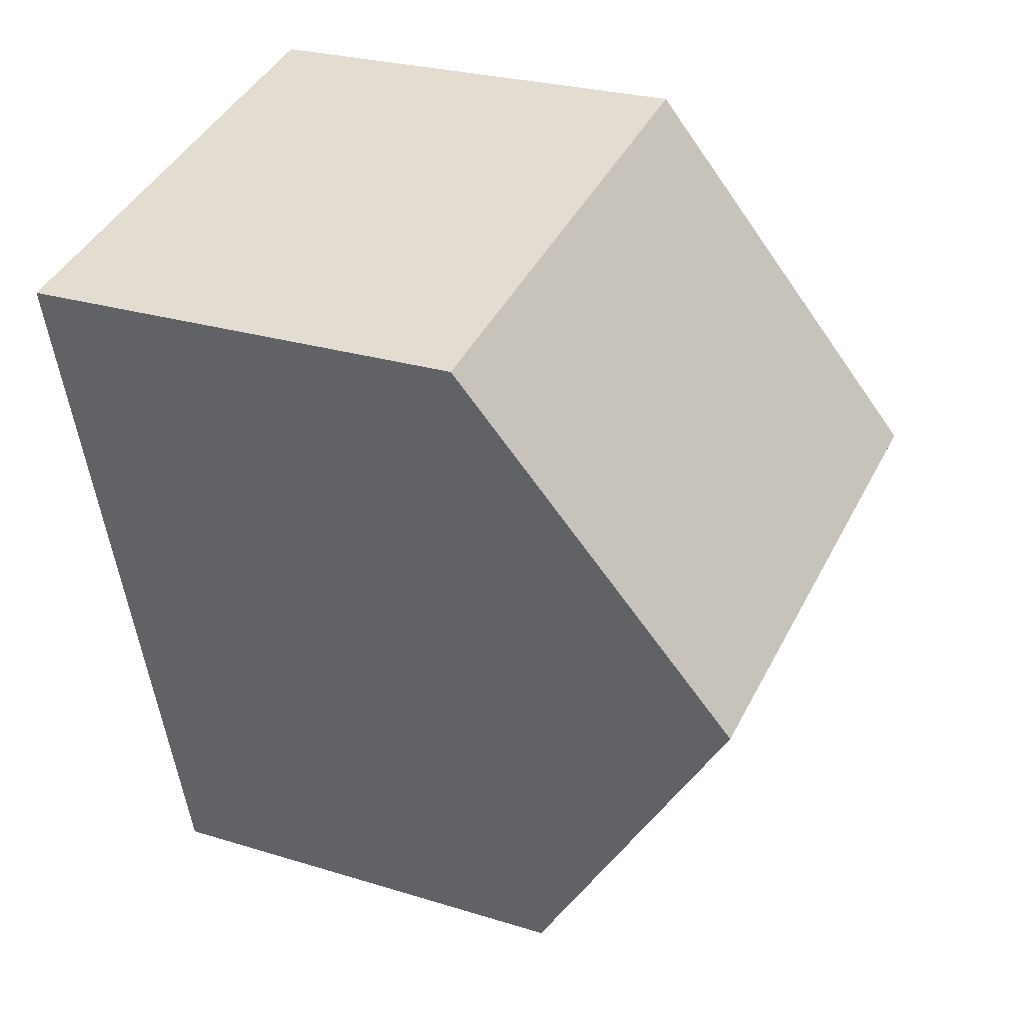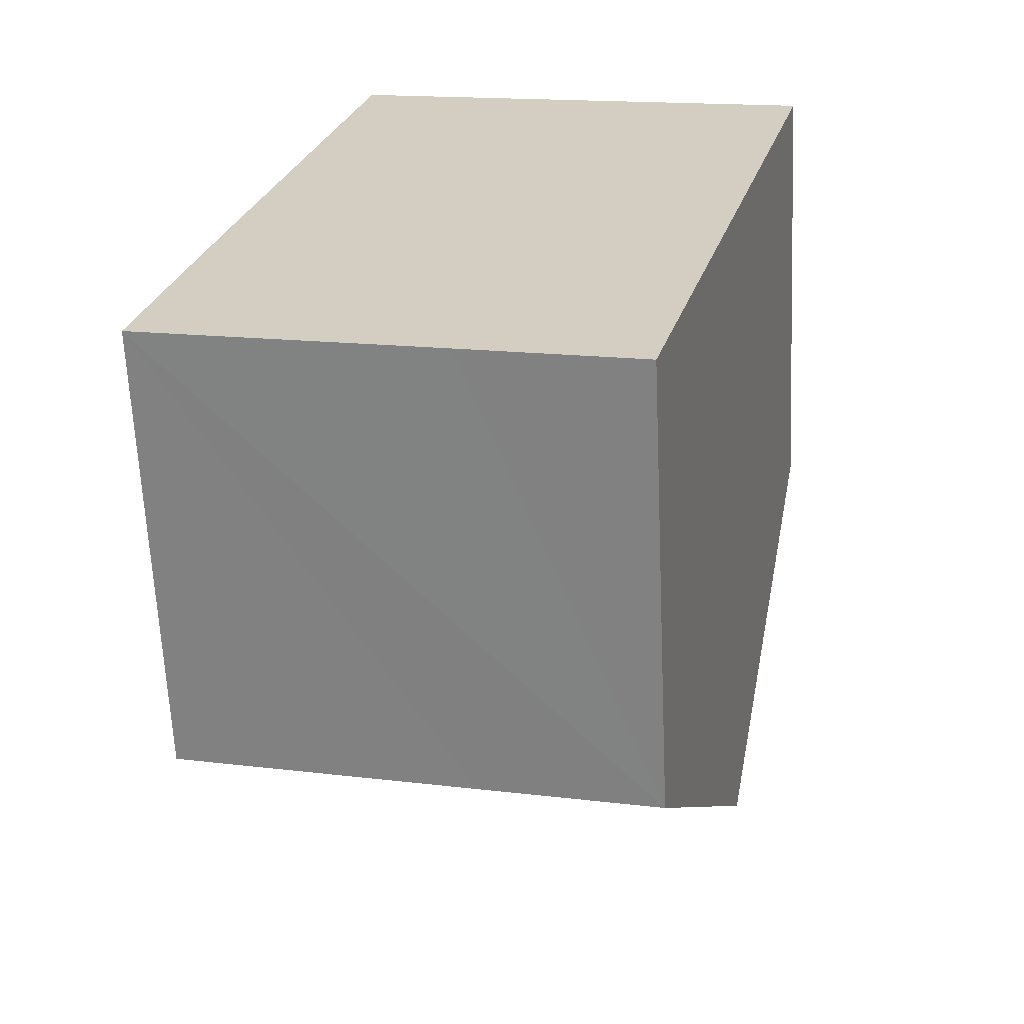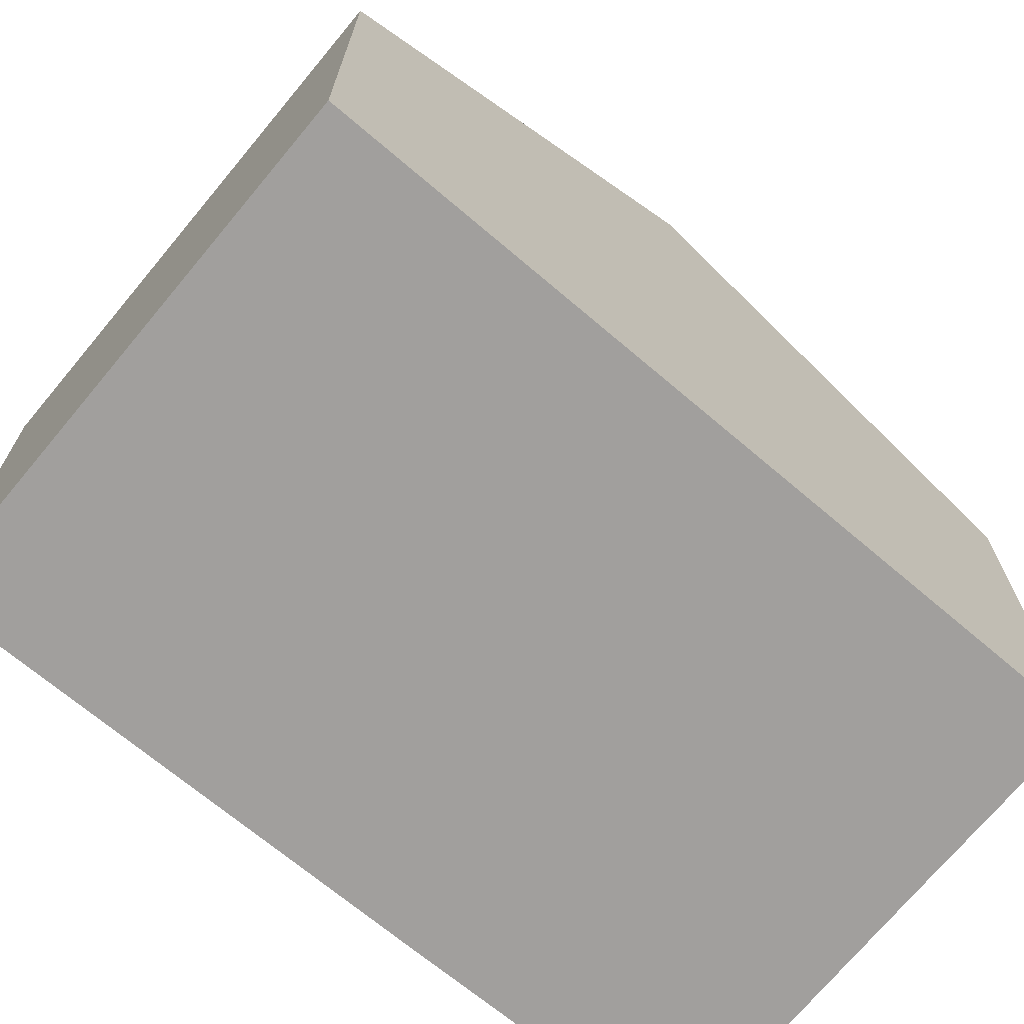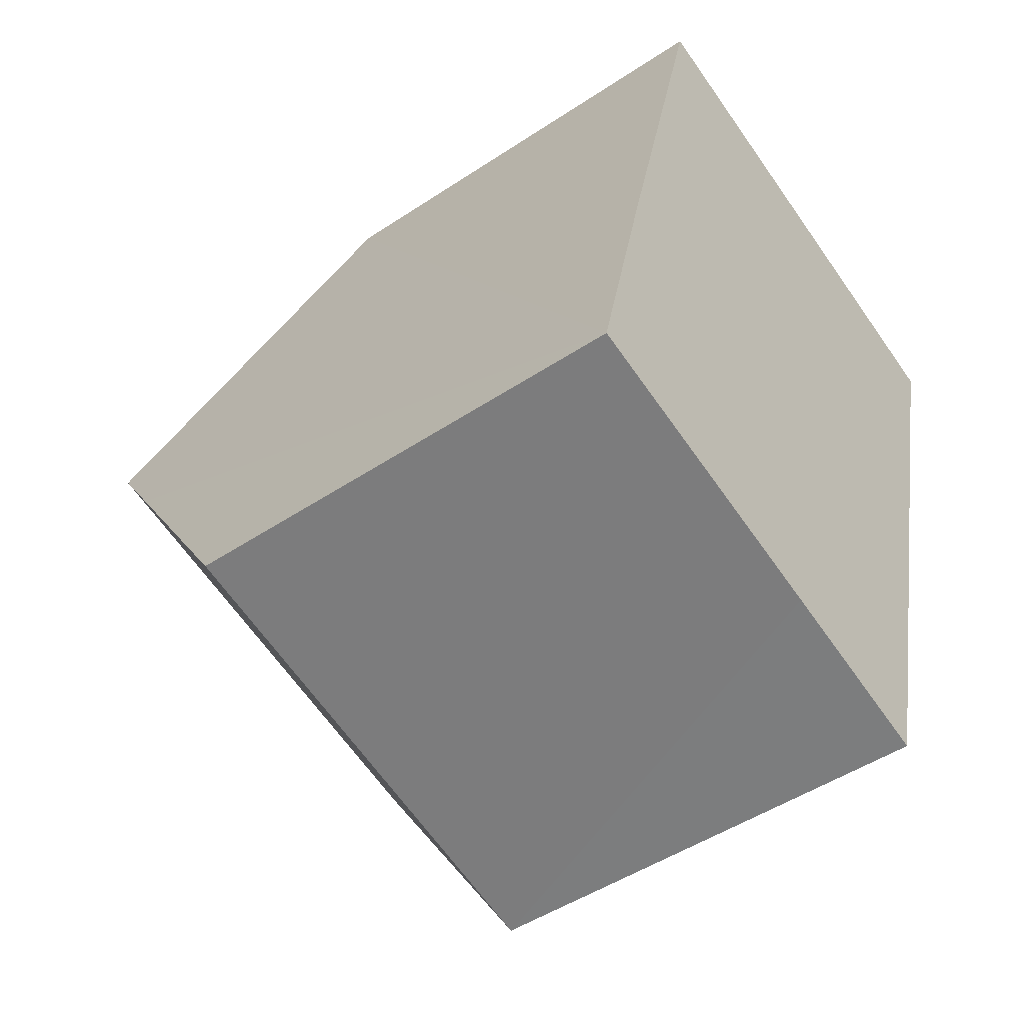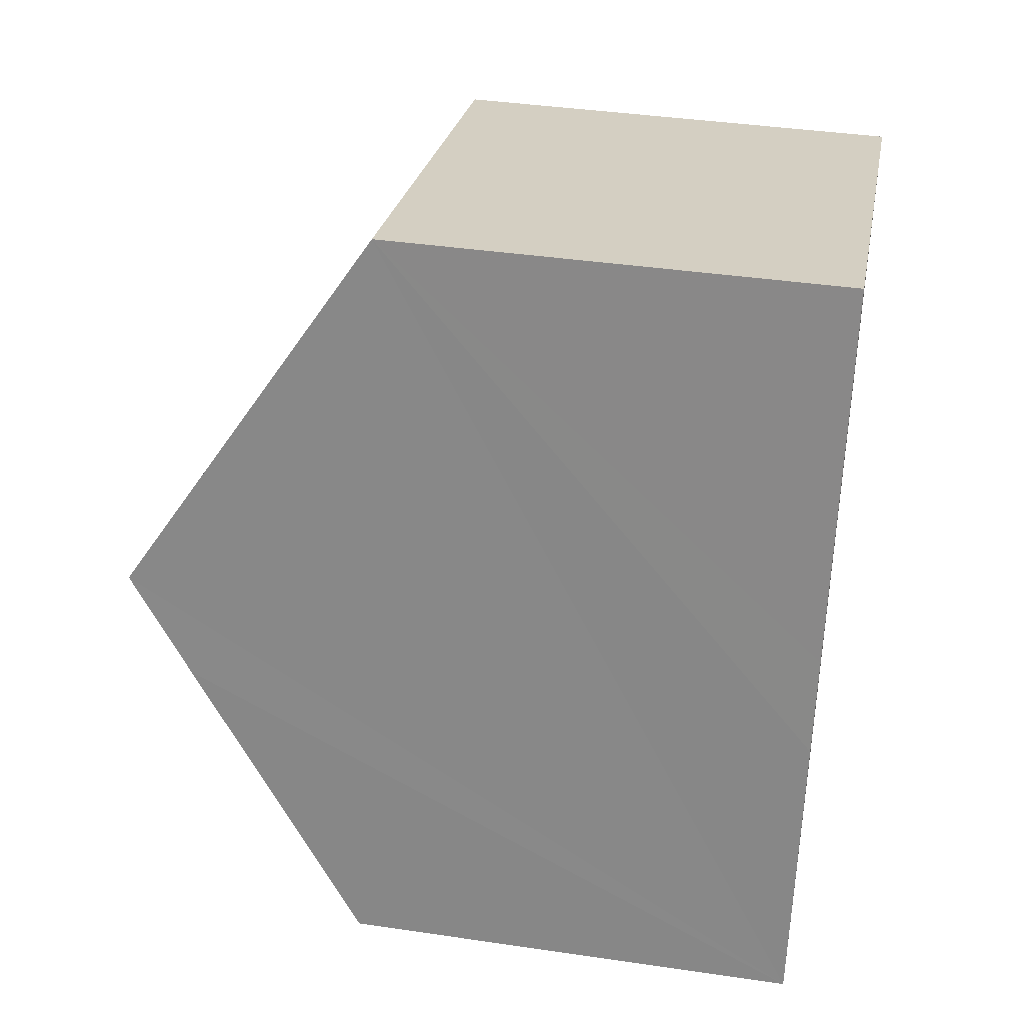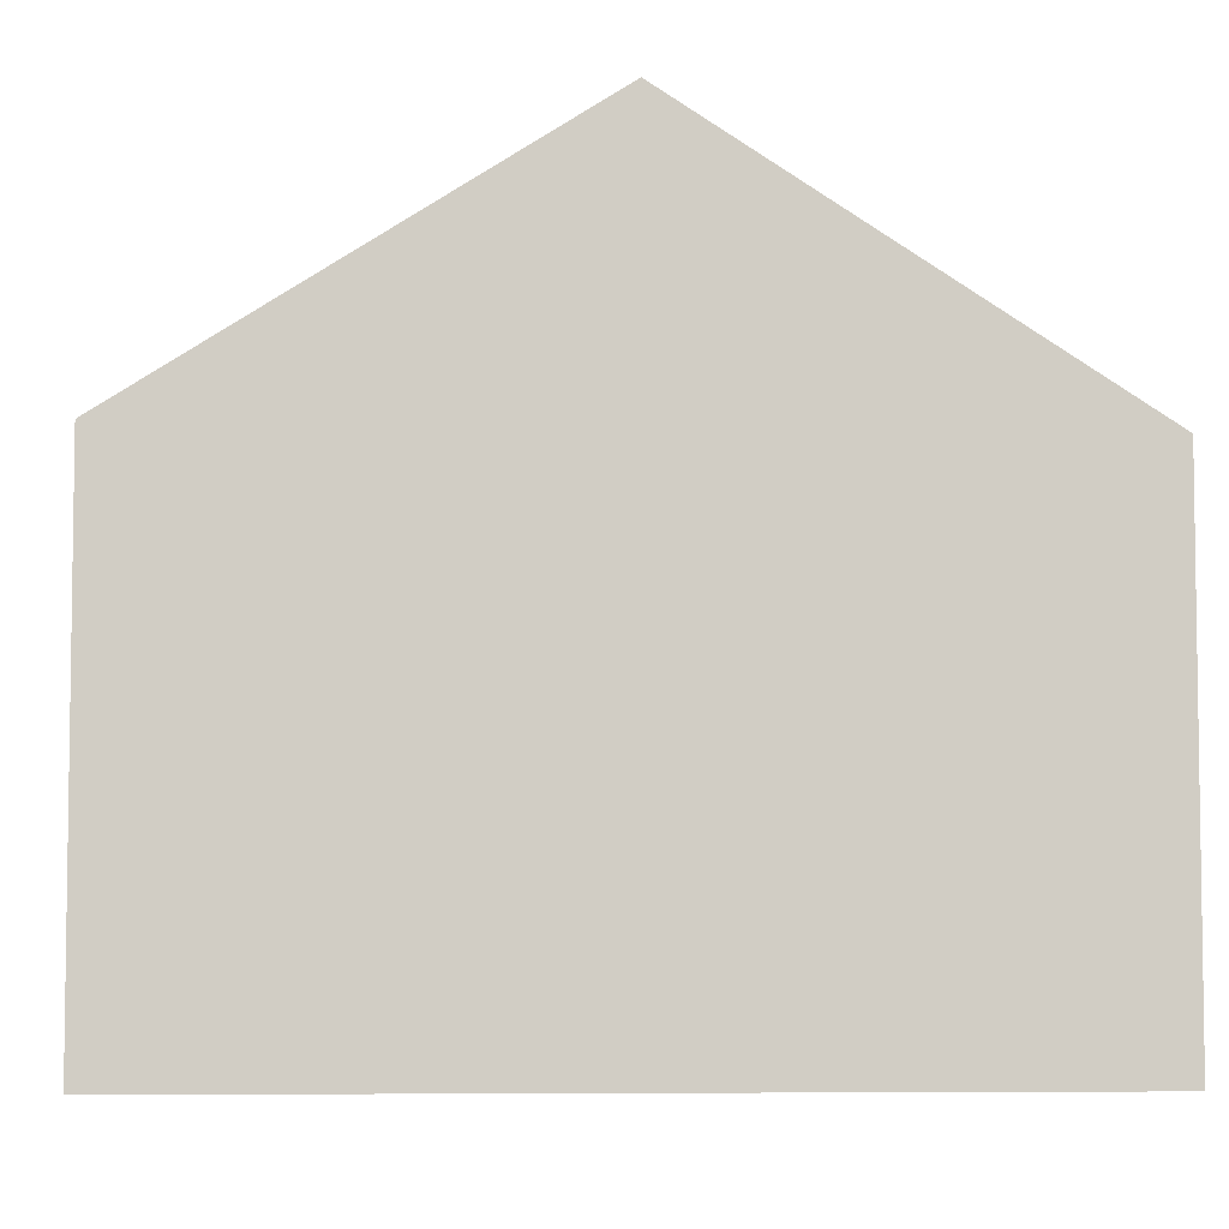
<metadata>
{"format":"obj","ext":"obj","renderer":"f3d","projection":"perspective","resolution":1024,"background":"white","views":[{"elev":26.1,"azim":116.1,"up":"+Z"},{"elev":-64.1,"azim":2.6,"up":"+Z"},{"elev":-71.5,"azim":64.6,"up":"+Y"},{"elev":-48.6,"azim":-53.5,"up":"+Z"},{"elev":39.5,"azim":-79.6,"up":"+Z"},{"elev":-6.0,"azim":100.3,"up":"+Y"}]}
</metadata>
<code>
v  8.657 5.824 8
v  1.935 7 7.805
v  2.385 5.824 9.597
v  1.18 8.973 4.8
v  7.386 8.973 3.22
v  3.848 5.829 -0.976
v  6.114 5.823 -1.562
v  0 5.826 3.567e-16
v  0.107 6.115 0.44
v  0.865 8.151 3.548
v  0 0 0
v  0.107 -2.694e-17 0.44
v  0.865 -2.173e-16 3.548
v  1.18 -2.939e-16 4.8
v  1.935 -4.779e-16 7.805
v  2.385 -5.876e-16 9.597
v  8.657 -4.899e-16 8
v  7.386 -1.972e-16 3.22
v  6.114 9.564e-17 -1.562
v  3.848 5.976e-17 -0.976
g defaultobject
f 1 2 3
f 2 1 4
f 4 1 5
f 6 5 7
f 5 6 8
f 5 8 9
f 5 9 10
f 5 10 4
f 11 9 8
f 9 11 10
f 10 11 4
f 4 11 2
f 2 11 3
f 3 11 12
f 3 12 13
f 3 13 14
f 3 14 15
f 3 15 16
f 16 1 3
f 1 16 17
f 17 5 1
f 5 17 7
f 7 17 18
f 7 18 19
f 6 11 8
f 11 6 7
f 11 7 20
f 20 7 19
f 15 17 16
f 17 15 18
f 18 15 14
f 18 14 13
f 18 13 19
f 19 13 12
f 19 12 20
f 20 12 11

</code>
